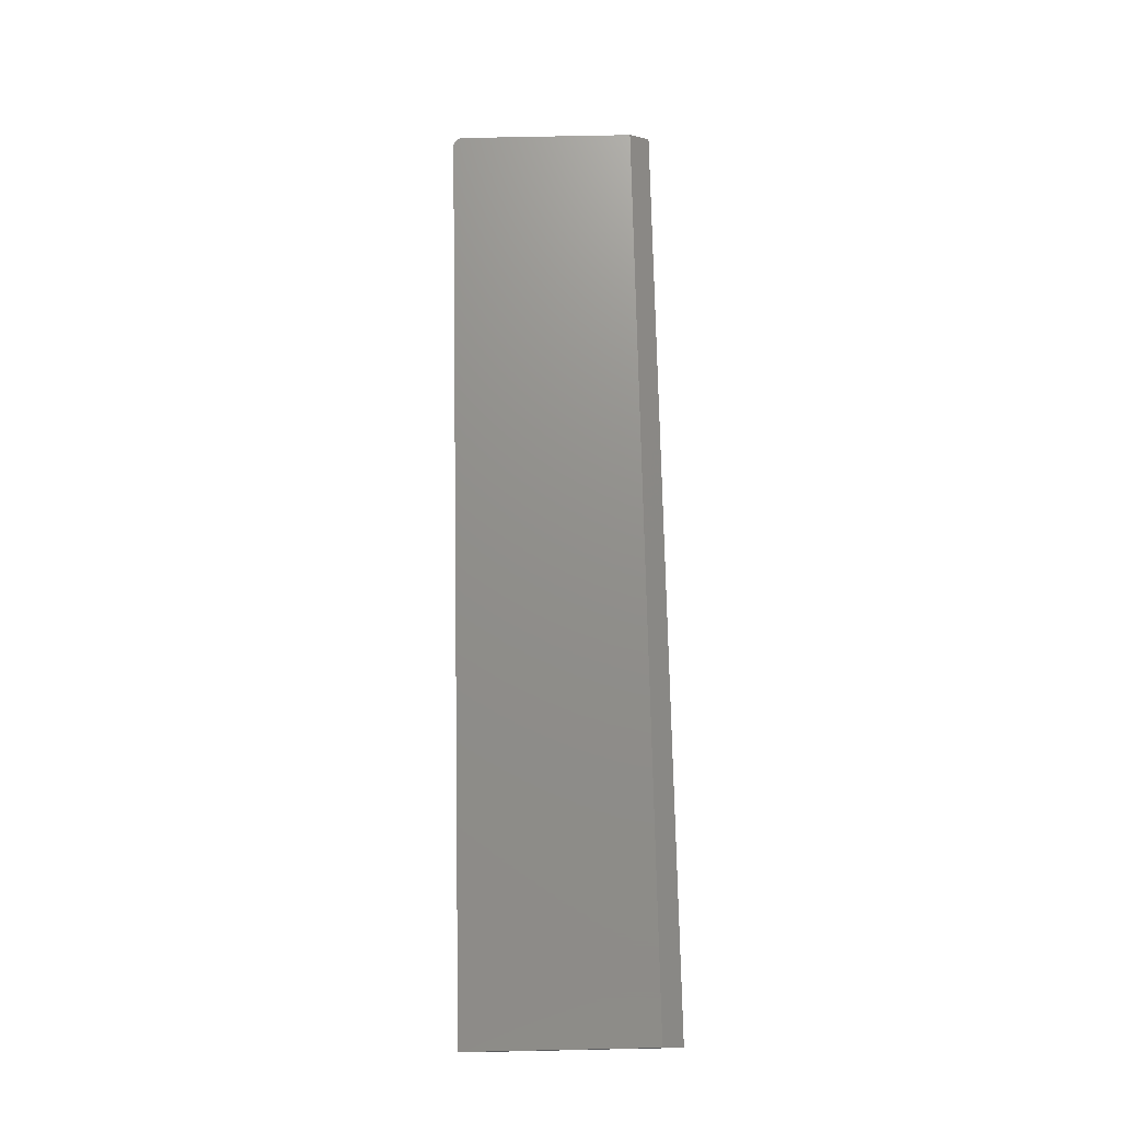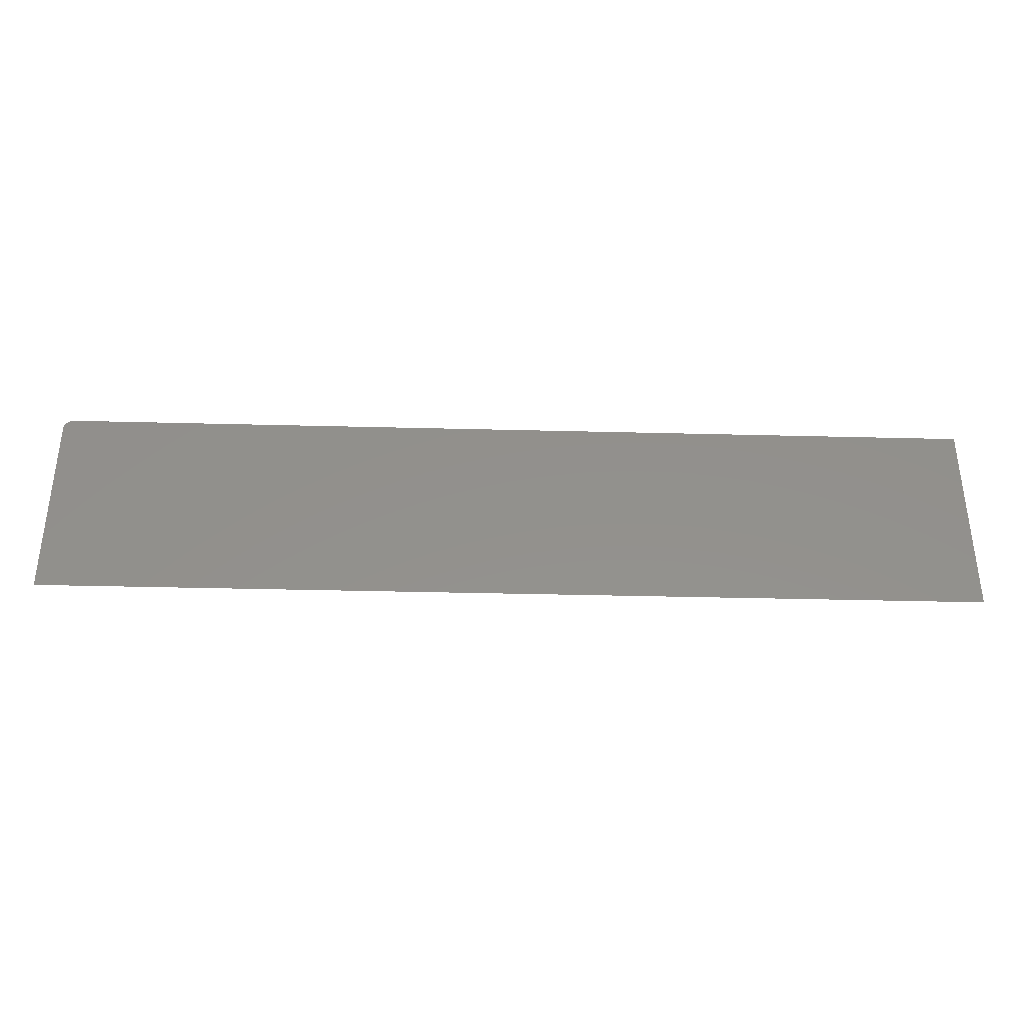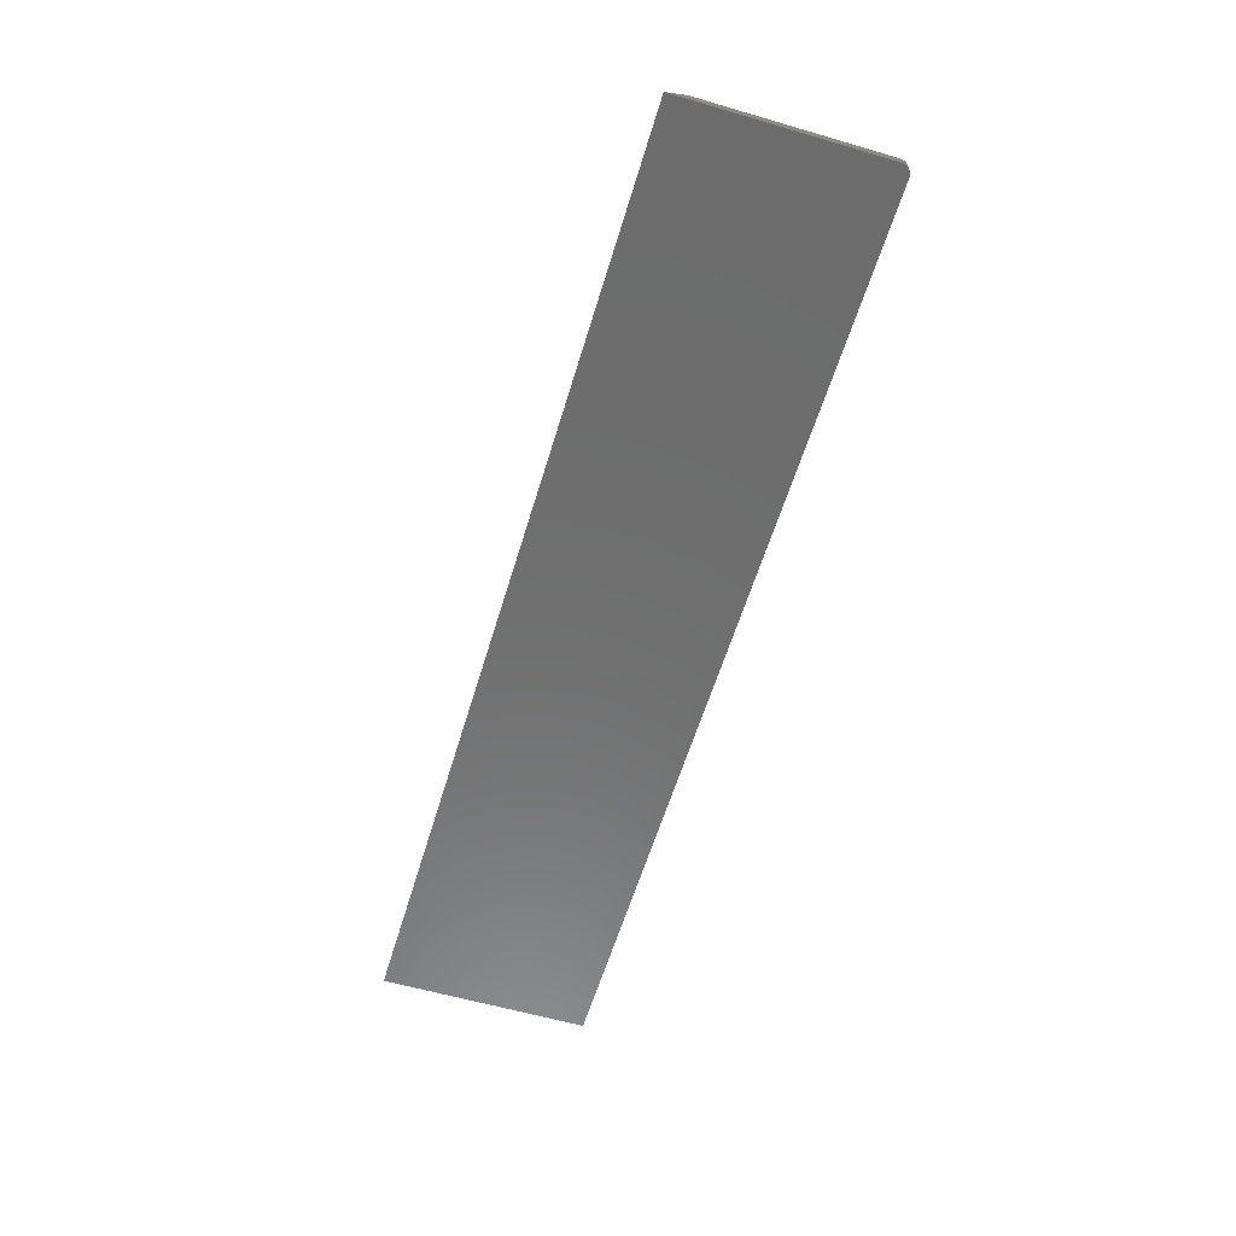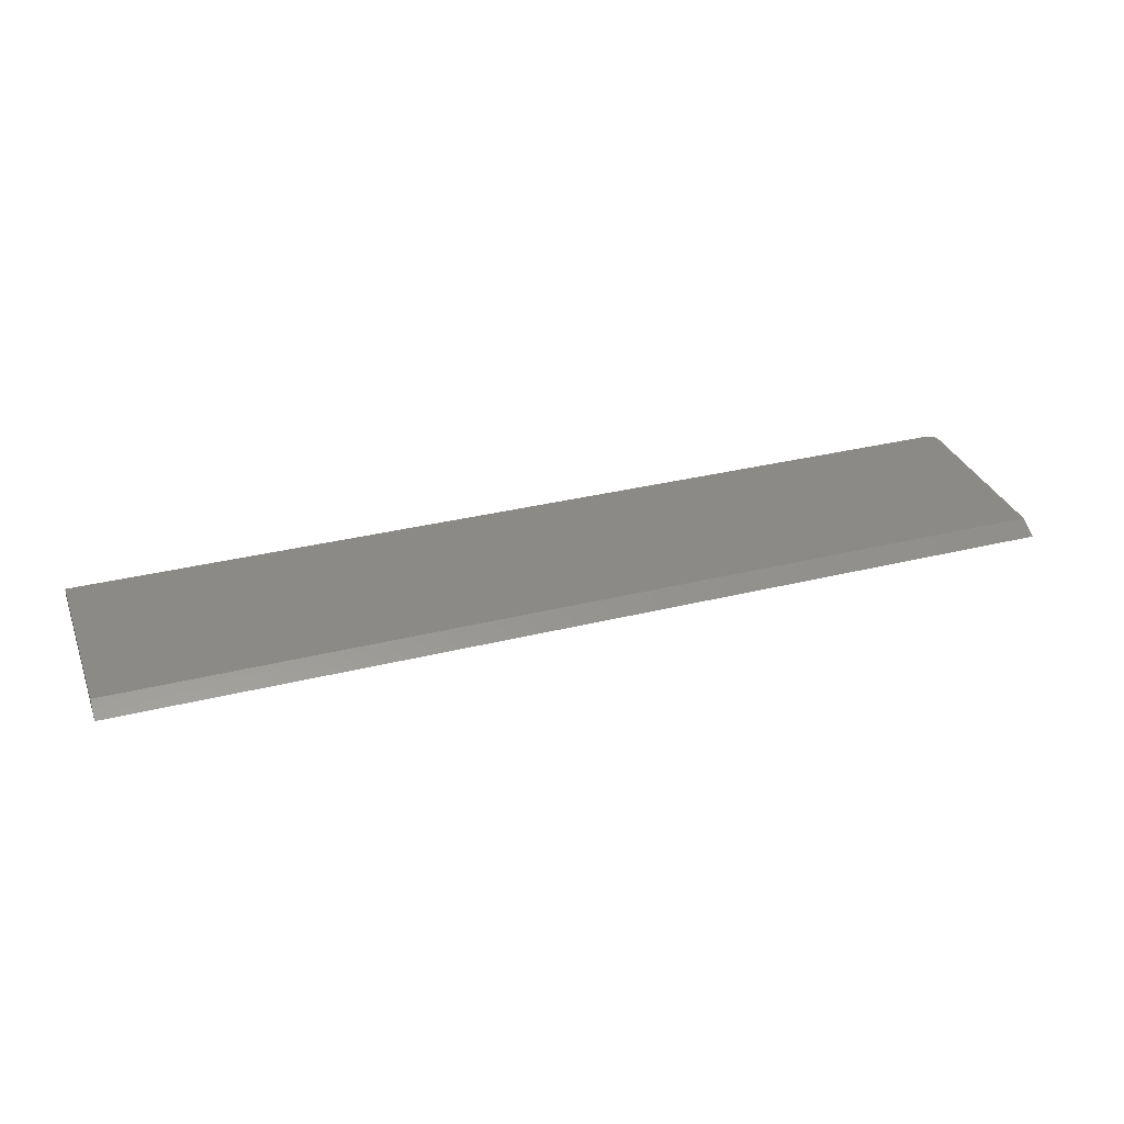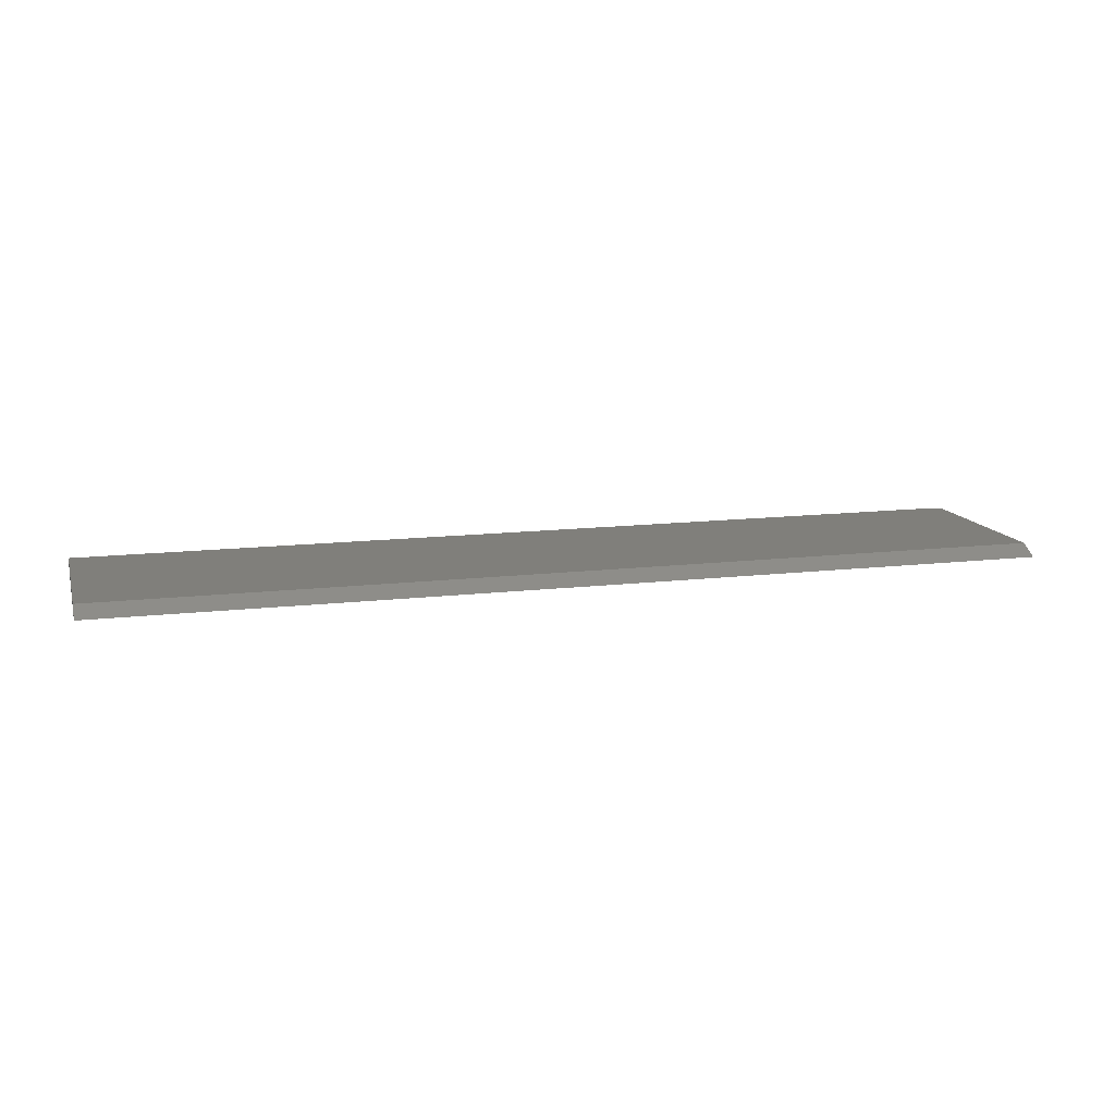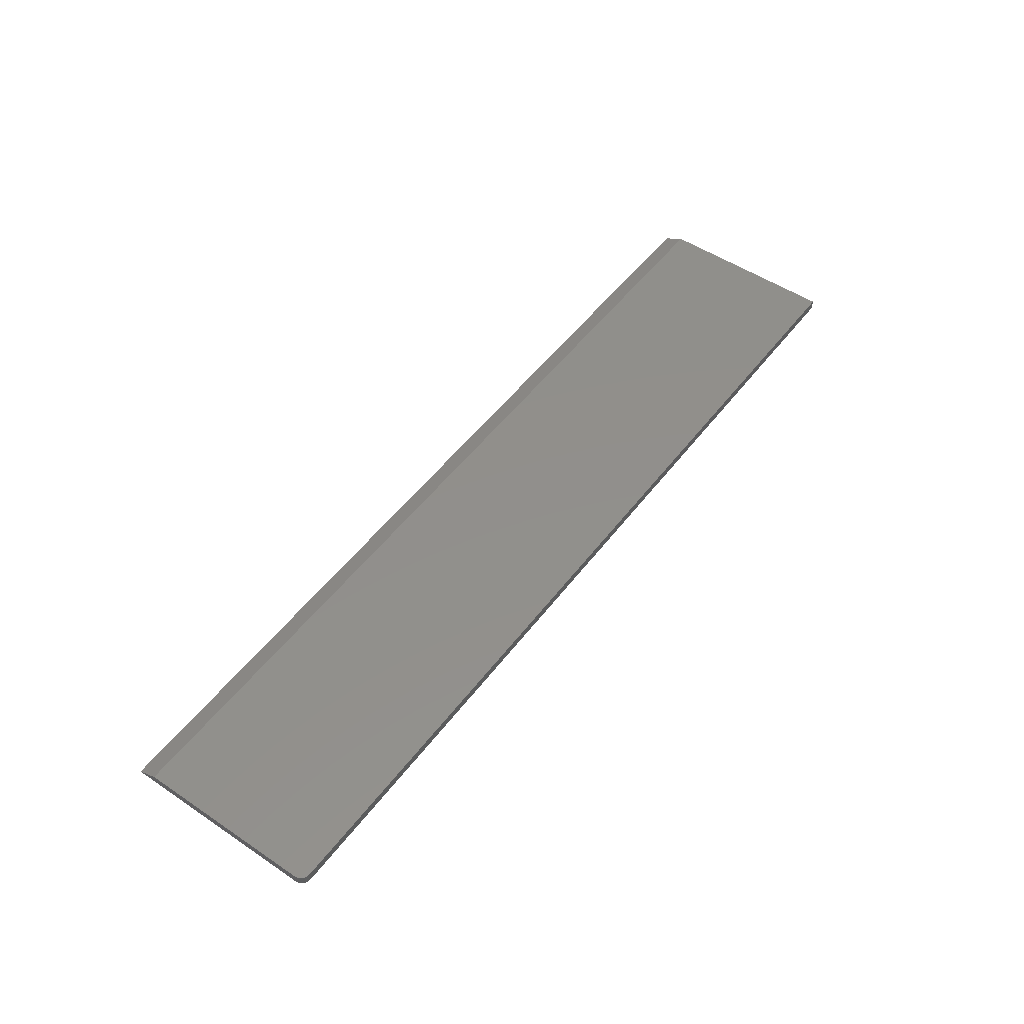
<metadata>
{"format":"stl","ext":"stl","renderer":"f3d","projection":"perspective","resolution":1024,"background":"white","views":[{"elev":72.9,"azim":-91.2,"up":"+Z"},{"elev":-36.3,"azim":178.1,"up":"+Y"},{"elev":-59.1,"azim":73.3,"up":"+Z"},{"elev":32.4,"azim":-19.2,"up":"+Z"},{"elev":13.0,"azim":-15.4,"up":"+Z"},{"elev":51.4,"azim":126.1,"up":"+Z"}]}
</metadata>
<code>
# stl→obj: 24 verts, 44 faces
v 0.7031 0.0009046 0.01562
v -0.75 -0.2734 0.01562
v 0.7031 -0.2734 0.01562
v 0.6985 0.01195 0.01562
v 0.6962 0.0139 0.01562
v 0.6935 0.01534 0.01562
v 0.6905 0.01623 0.01562
v 0.6875 0.01653 0.01562
v -0.75 0.01653 0.01562
v 0.7028 0.003953 0.01562
v 0.7019 0.006884 0.01562
v 0.7005 0.009585 0.01562
v 0.7031 -0.3047 0
v 0.7031 0.0009046 0
v -0.75 -0.3047 0
v 0.6985 0.01195 0
v 0.6875 0.01653 0
v 0.6905 0.01623 0
v 0.6935 0.01534 0
v 0.6962 0.0139 0
v -0.75 0.01653 0
v 0.7005 0.009585 0
v 0.7019 0.006884 0
v 0.7028 0.003953 0
f 1 2 3
f 4 5 6
f 4 6 7
f 4 7 8
f 9 2 1
f 9 1 10
f 9 10 11
f 9 11 12
f 9 12 4
f 9 4 8
f 3 13 1
f 1 13 14
f 13 15 14
f 16 17 18
f 16 18 19
f 16 19 20
f 21 17 16
f 21 16 22
f 21 22 23
f 21 23 24
f 21 24 14
f 21 14 15
f 8 17 9
f 9 17 21
f 17 8 18
f 18 8 7
f 18 7 19
f 19 7 6
f 19 6 20
f 20 6 5
f 20 5 16
f 16 5 4
f 16 4 22
f 22 4 12
f 22 12 23
f 23 12 11
f 23 11 24
f 24 11 10
f 24 10 14
f 14 10 1
f 9 21 2
f 2 21 15
f 3 2 13
f 13 2 15

</code>
